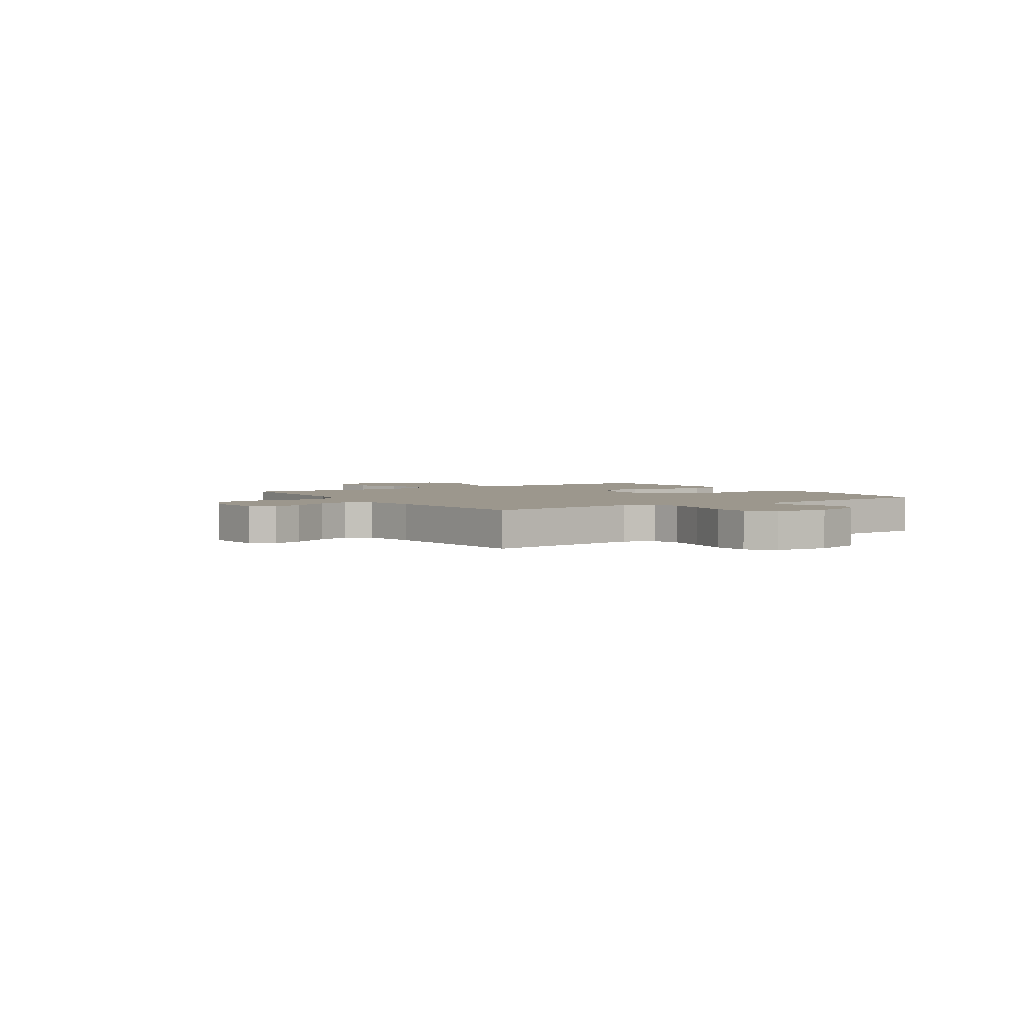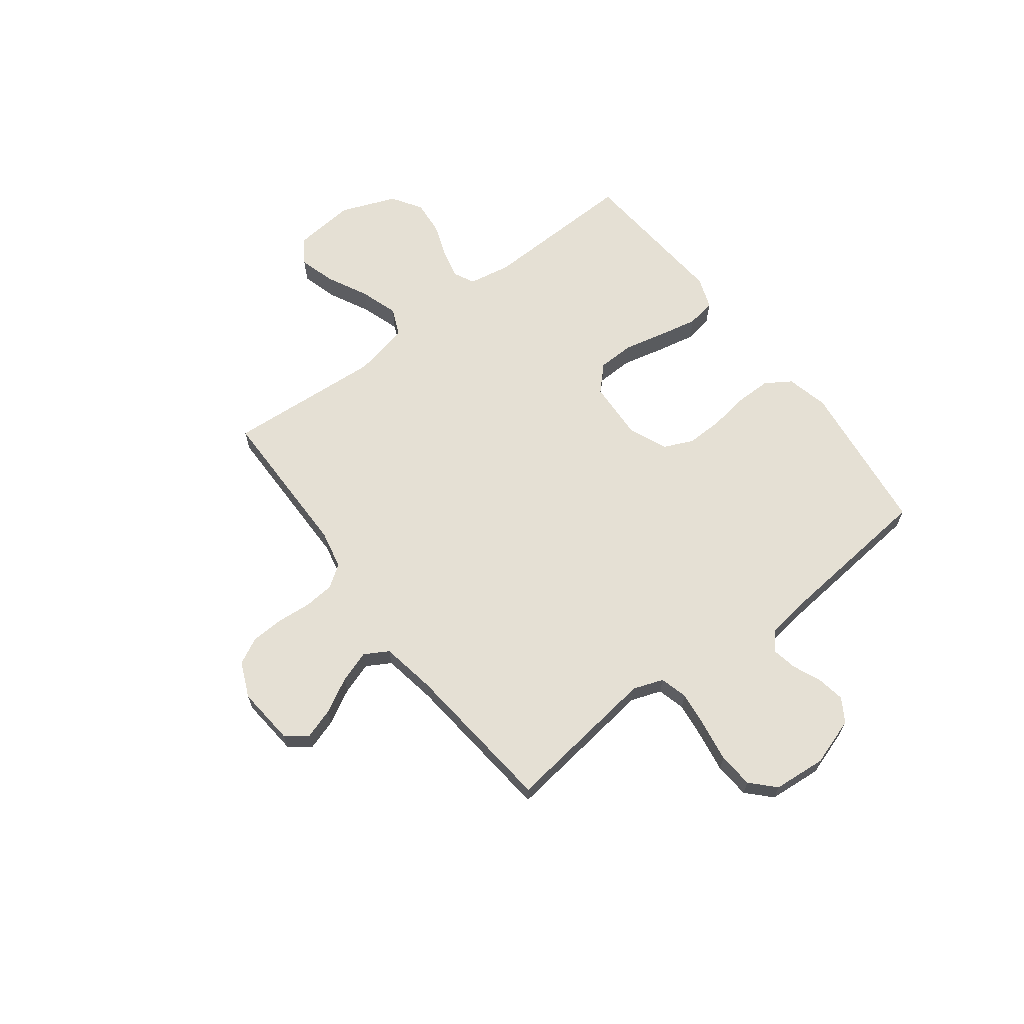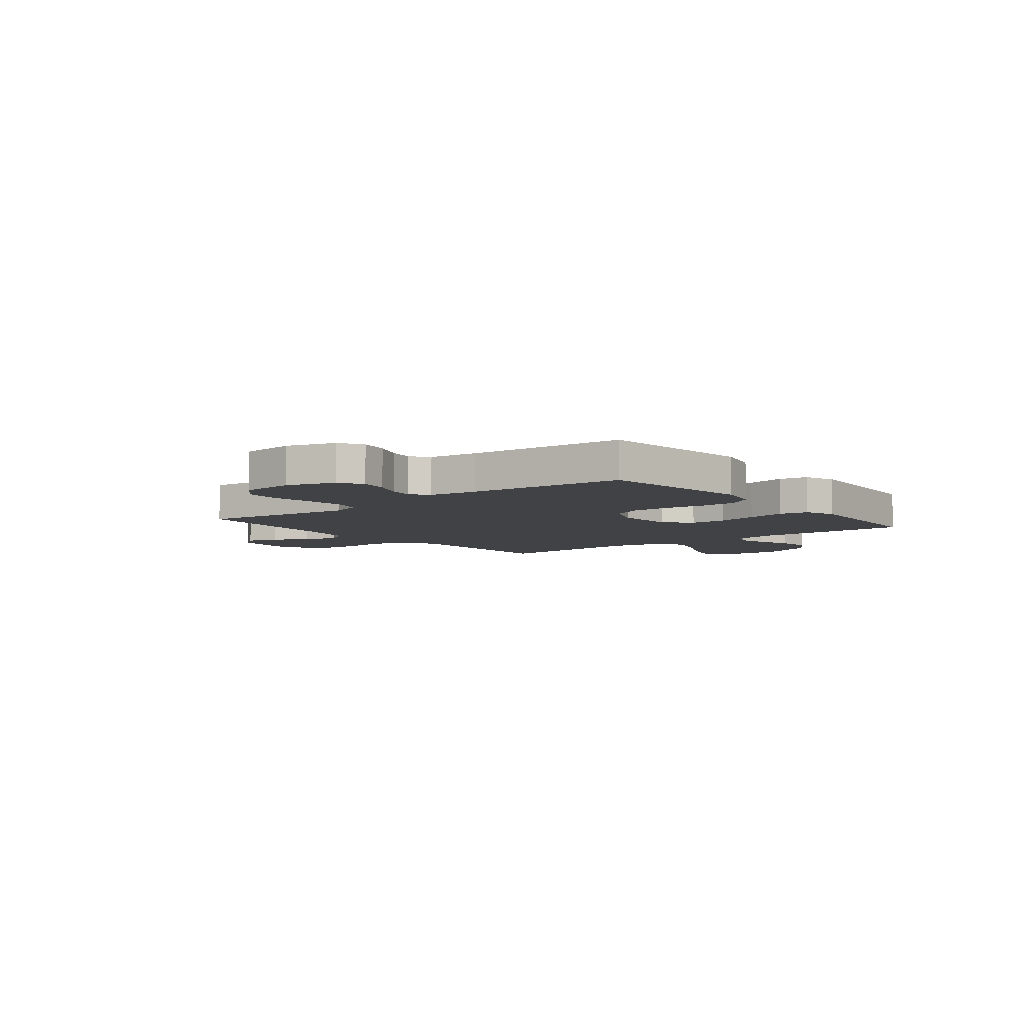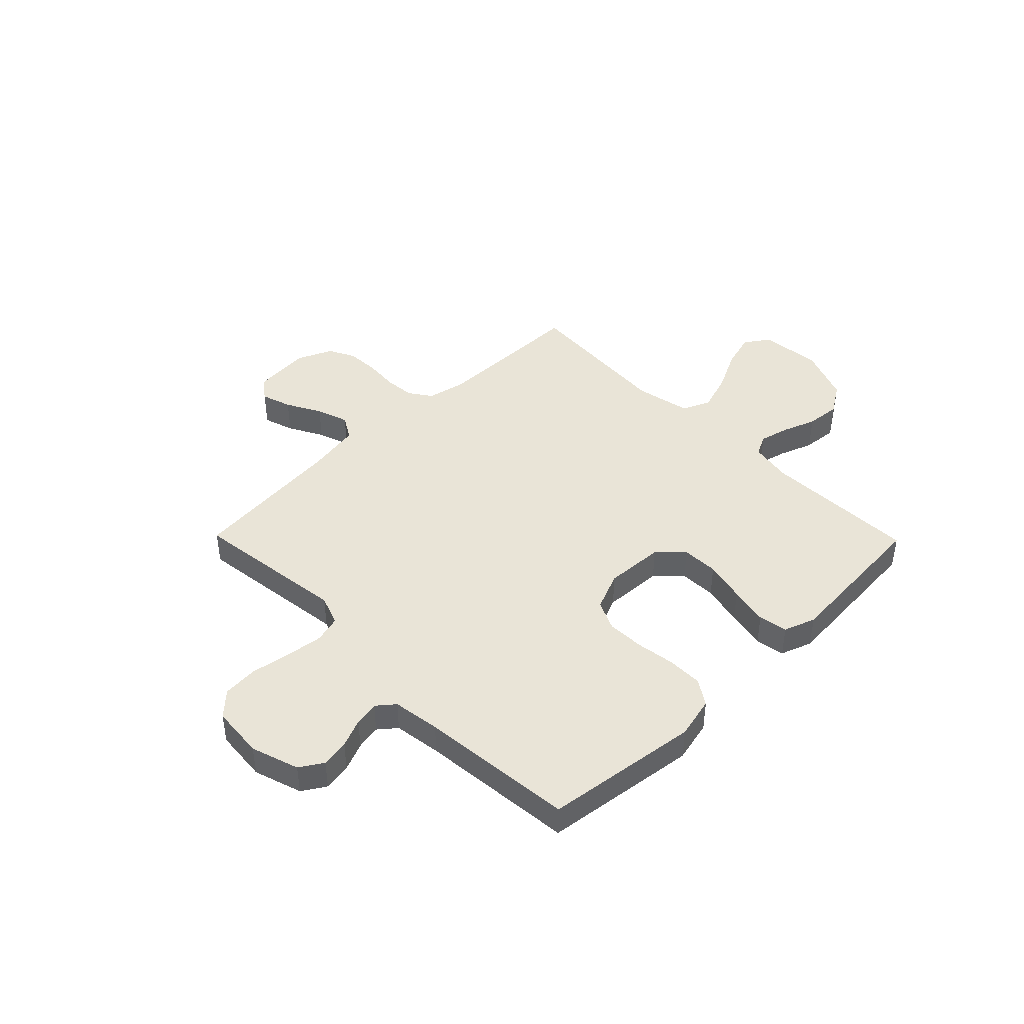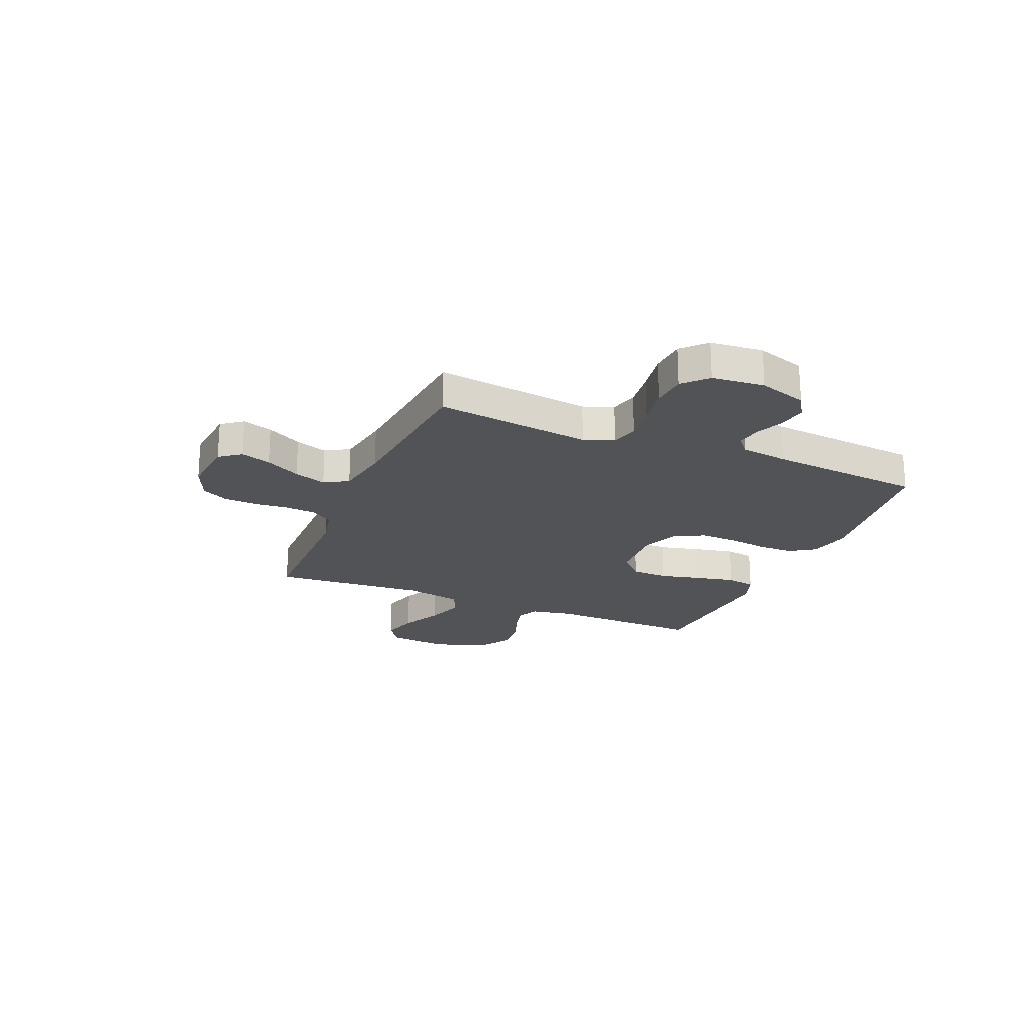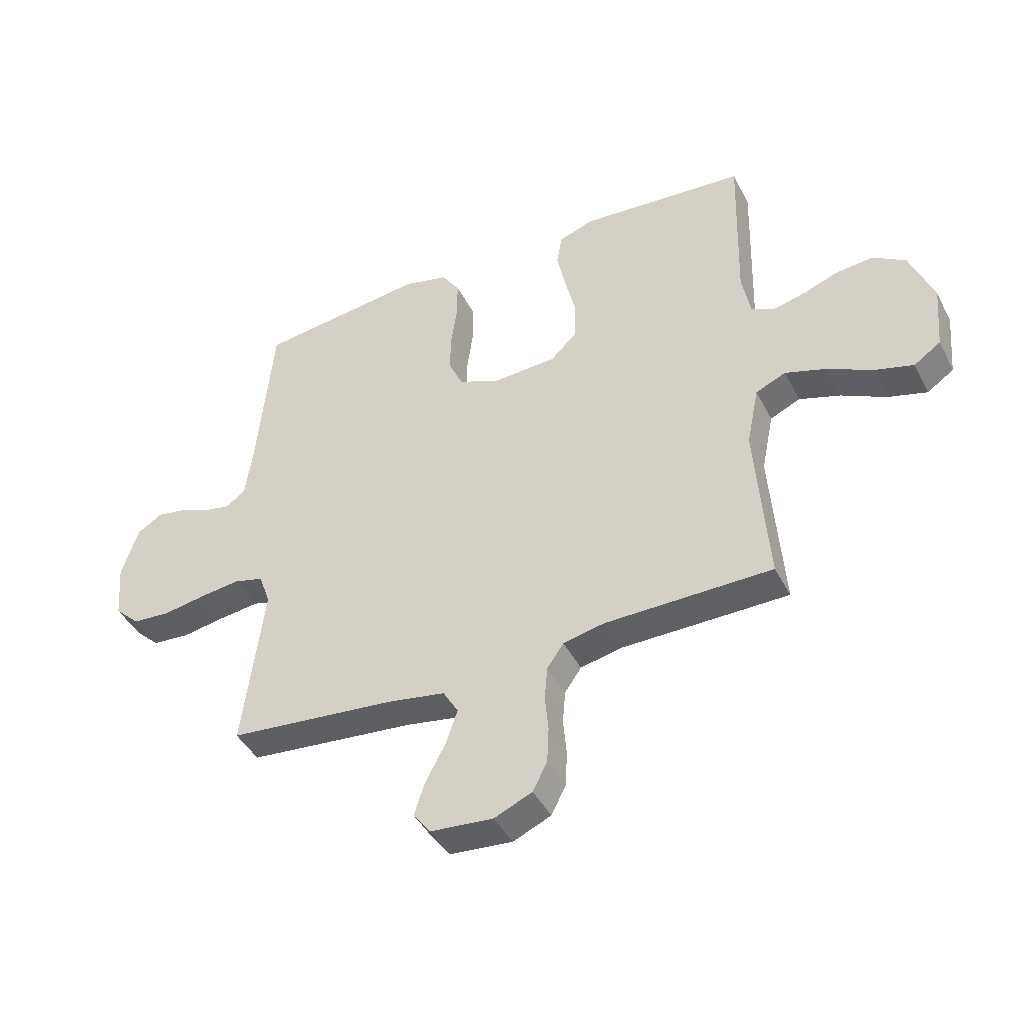
<metadata>
{"format":"obj","ext":"obj","renderer":"f3d","projection":"perspective","resolution":1024,"background":"white","views":[{"elev":2.9,"azim":-122.8,"up":"+Y"},{"elev":65.2,"azim":-127.4,"up":"+Y"},{"elev":-6.4,"azim":-51.4,"up":"+Y"},{"elev":43.4,"azim":-44.4,"up":"+Y"},{"elev":-21.7,"azim":-112.7,"up":"+Y"},{"elev":-43.2,"azim":25.8,"up":"+Z"}]}
</metadata>
<code>
v -0.5 0.07 0.5
v -0.2 0.07 0.538
v -0.119 0.07 0.519
v -0.087 0.07 0.47
v -0.087 0.07 0.402
v -0.098 0.07 0.326
v -0.1 0.07 0.254
v -0.074 0.07 0.197
v 0 0.07 0.166
v 0.115 0.07 0.172
v 0.162 0.07 0.218
v 0.164 0.07 0.289
v 0.145 0.07 0.369
v 0.129 0.07 0.445
v 0.139 0.07 0.501
v 0.2 0.07 0.523
v 0.5 0.07 0.5
v 0.492 0.07 0.2
v 0.507 0.07 0.119
v 0.547 0.07 0.099
v 0.605 0.07 0.113
v 0.67 0.07 0.137
v 0.737 0.07 0.143
v 0.795 0.07 0.106
v 0.837 0.07 0
v 0.826 0.07 -0.119
v 0.778 0.07 -0.152
v 0.708 0.07 -0.132
v 0.628 0.07 -0.092
v 0.554 0.07 -0.068
v 0.5 0.07 -0.092
v 0.478 0.07 -0.2
v 0.5 0.07 -0.5
v 0.2 0.07 -0.503
v 0.126 0.07 -0.519
v 0.096 0.07 -0.562
v 0.091 0.07 -0.621
v 0.097 0.07 -0.687
v 0.094 0.07 -0.751
v 0.068 0.07 -0.802
v 0 0.07 -0.832
v -0.113 0.07 -0.822
v -0.144 0.07 -0.781
v -0.125 0.07 -0.722
v -0.089 0.07 -0.655
v -0.068 0.07 -0.593
v -0.095 0.07 -0.547
v -0.2 0.07 -0.529
v -0.5 0.07 -0.5
v -0.462 0.07 -0.2
v -0.483 0.07 -0.142
v -0.536 0.07 -0.128
v -0.608 0.07 -0.137
v -0.685 0.07 -0.15
v -0.753 0.07 -0.145
v -0.798 0.07 -0.102
v -0.807 0.07 0
v -0.777 0.07 0.093
v -0.732 0.07 0.121
v -0.678 0.07 0.112
v -0.623 0.07 0.089
v -0.575 0.07 0.08
v -0.541 0.07 0.108
v -0.528 0.07 0.2
v -0.5 0 0.5
v -0.2 0 0.538
v -0.119 0 0.519
v -0.087 0 0.47
v -0.087 0 0.402
v -0.098 0 0.326
v -0.1 0 0.254
v -0.074 0 0.197
v 0 0 0.166
v 0.115 0 0.172
v 0.162 0 0.218
v 0.164 0 0.289
v 0.145 0 0.369
v 0.129 0 0.445
v 0.139 0 0.501
v 0.2 0 0.523
v 0.5 0 0.5
v 0.492 0 0.2
v 0.507 0 0.119
v 0.547 0 0.099
v 0.605 0 0.113
v 0.67 0 0.137
v 0.737 0 0.143
v 0.795 0 0.106
v 0.837 0 0
v 0.826 0 -0.119
v 0.778 0 -0.152
v 0.708 0 -0.132
v 0.628 0 -0.092
v 0.554 0 -0.068
v 0.5 0 -0.092
v 0.478 0 -0.2
v 0.5 0 -0.5
v 0.2 0 -0.503
v 0.126 0 -0.519
v 0.096 0 -0.562
v 0.091 0 -0.621
v 0.097 0 -0.687
v 0.094 0 -0.751
v 0.068 0 -0.802
v 0 0 -0.832
v -0.113 0 -0.822
v -0.144 0 -0.781
v -0.125 0 -0.722
v -0.089 0 -0.655
v -0.068 0 -0.593
v -0.095 0 -0.547
v -0.2 0 -0.529
v -0.5 0 -0.5
v -0.462 0 -0.2
v -0.483 0 -0.142
v -0.536 0 -0.128
v -0.608 0 -0.137
v -0.685 0 -0.15
v -0.753 0 -0.145
v -0.798 0 -0.102
v -0.807 0 0
v -0.777 0 0.093
v -0.732 0 0.121
v -0.678 0 0.112
v -0.623 0 0.089
v -0.575 0 0.08
v -0.541 0 0.108
v -0.528 0 0.2
f 58 59 60 61
f 58 61 62
f 57 58 62
f 56 57 62
f 53 54 55 56
f 52 53 56 62
f 51 52 62 63
f 48 49 50
f 47 48 50 51
f 42 43 44 45
f 42 45 46
f 41 42 46
f 40 41 46
f 37 38 39 40
f 36 37 40 46
f 35 36 46 47
f 32 33 34
f 31 32 34 35
f 26 27 28 29
f 26 29 30
f 25 26 30
f 24 25 30
f 21 22 23 24
f 20 21 24 30
f 19 20 30 31
f 15 16 17 18
f 12 13 14 15
f 12 15 18 19
f 3 4 5 6
f 3 6 7
f 64 1 2 3
f 64 3 7
f 63 64 7 8
f 51 63 8 9
f 47 51 9 10
f 35 47 10 11
f 31 35 11
f 11 12 19 31
f 125 124 123 122
f 126 125 122
f 126 122 121
f 126 121 120
f 120 119 118 117
f 126 120 117 116
f 127 126 116 115
f 114 113 112
f 115 114 112 111
f 109 108 107 106
f 110 109 106
f 110 106 105
f 110 105 104
f 104 103 102 101
f 110 104 101 100
f 111 110 100 99
f 98 97 96
f 99 98 96 95
f 93 92 91 90
f 94 93 90
f 94 90 89
f 94 89 88
f 88 87 86 85
f 94 88 85 84
f 95 94 84 83
f 82 81 80 79
f 79 78 77 76
f 83 82 79 76
f 70 69 68 67
f 71 70 67
f 67 66 65 128
f 71 67 128
f 72 71 128 127
f 73 72 127 115
f 74 73 115 111
f 75 74 111 99
f 75 99 95
f 95 83 76 75
f 1 65 66 2
f 2 66 67 3
f 3 67 68 4
f 4 68 69 5
f 5 69 70 6
f 6 70 71 7
f 7 71 72 8
f 8 72 73 9
f 9 73 74 10
f 10 74 75 11
f 11 75 76 12
f 12 76 77 13
f 13 77 78 14
f 14 78 79 15
f 15 79 80 16
f 16 80 81 17
f 17 81 82 18
f 18 82 83 19
f 19 83 84 20
f 20 84 85 21
f 21 85 86 22
f 22 86 87 23
f 23 87 88 24
f 24 88 89 25
f 25 89 90 26
f 26 90 91 27
f 27 91 92 28
f 28 92 93 29
f 29 93 94 30
f 30 94 95 31
f 31 95 96 32
f 32 96 97 33
f 33 97 98 34
f 34 98 99 35
f 35 99 100 36
f 36 100 101 37
f 37 101 102 38
f 38 102 103 39
f 39 103 104 40
f 40 104 105 41
f 41 105 106 42
f 42 106 107 43
f 43 107 108 44
f 44 108 109 45
f 45 109 110 46
f 46 110 111 47
f 47 111 112 48
f 48 112 113 49
f 49 113 114 50
f 50 114 115 51
f 51 115 116 52
f 52 116 117 53
f 53 117 118 54
f 54 118 119 55
f 55 119 120 56
f 56 120 121 57
f 57 121 122 58
f 58 122 123 59
f 59 123 124 60
f 60 124 125 61
f 61 125 126 62
f 62 126 127 63
f 63 127 128 64
f 64 128 65 1

</code>
